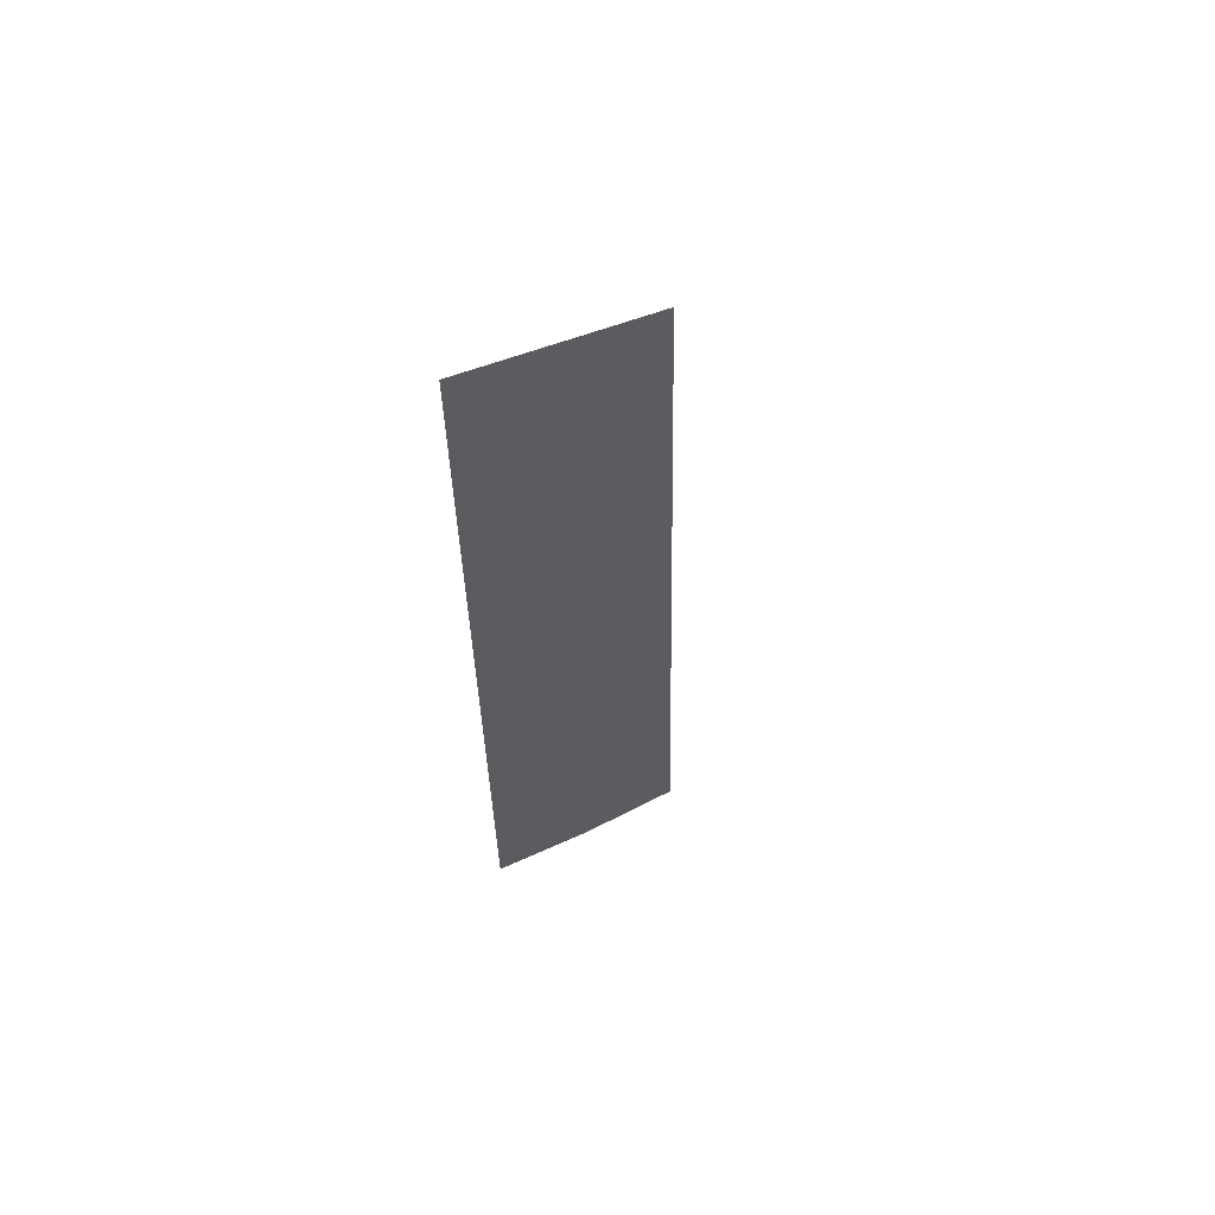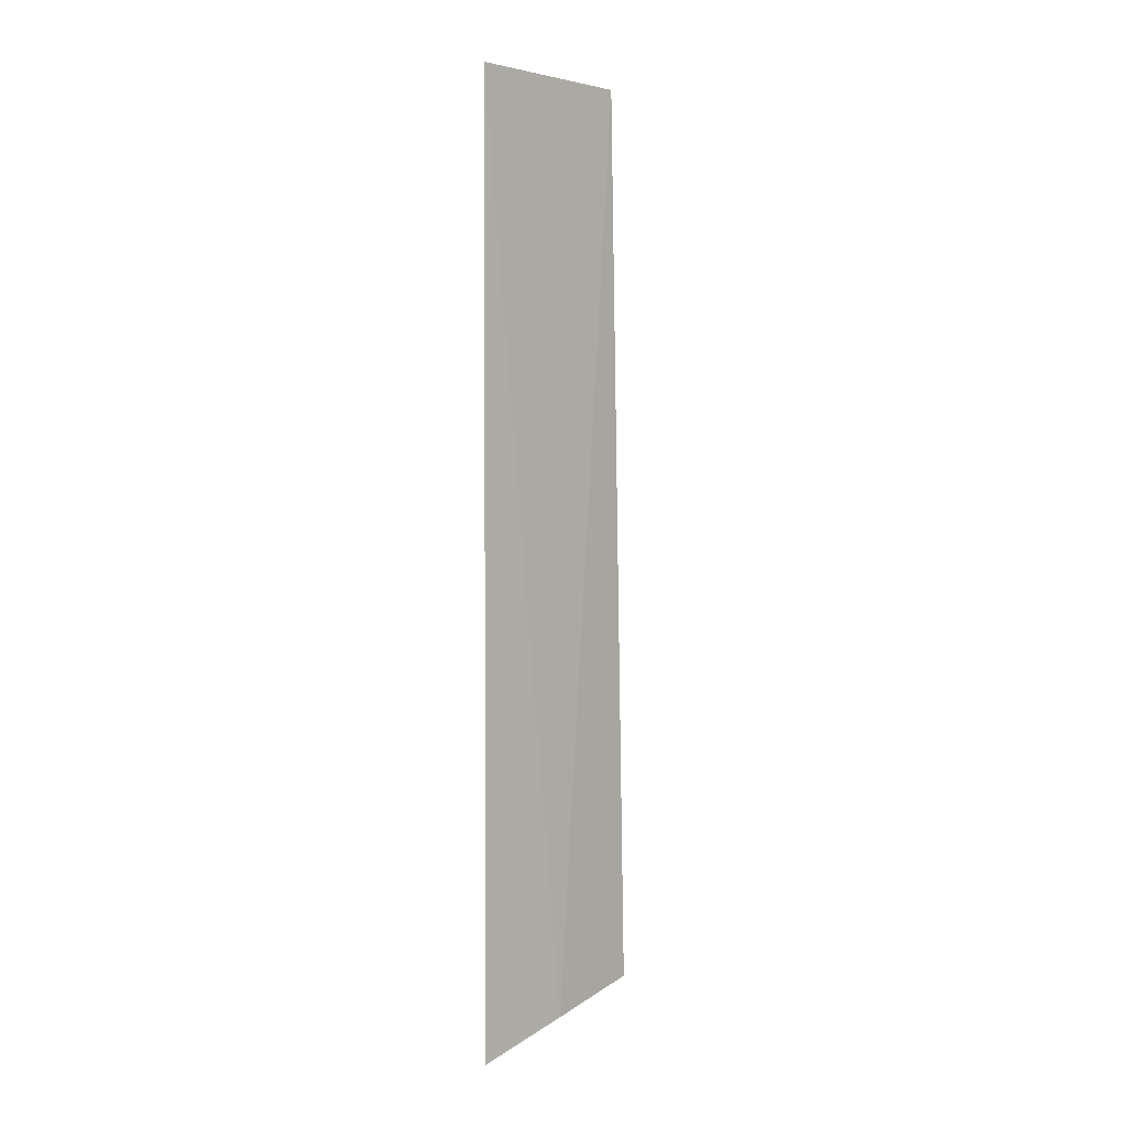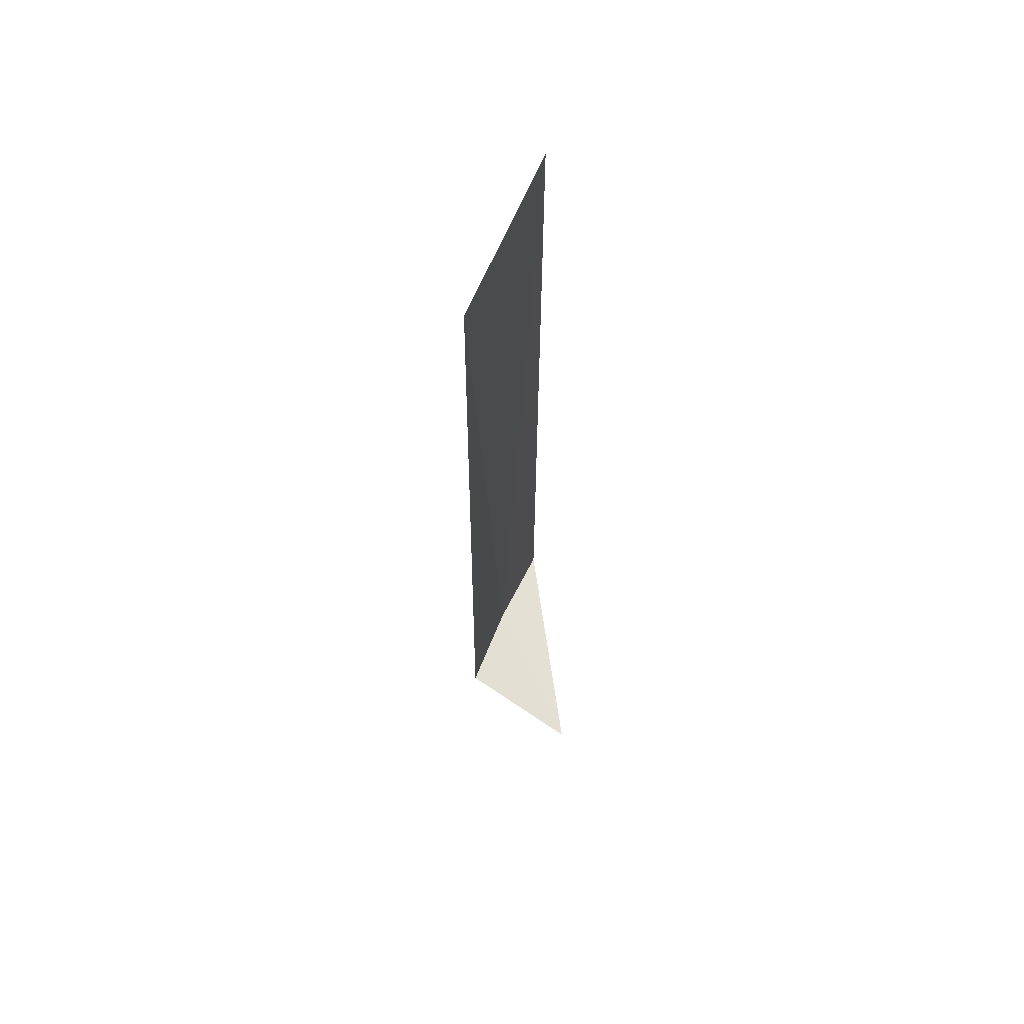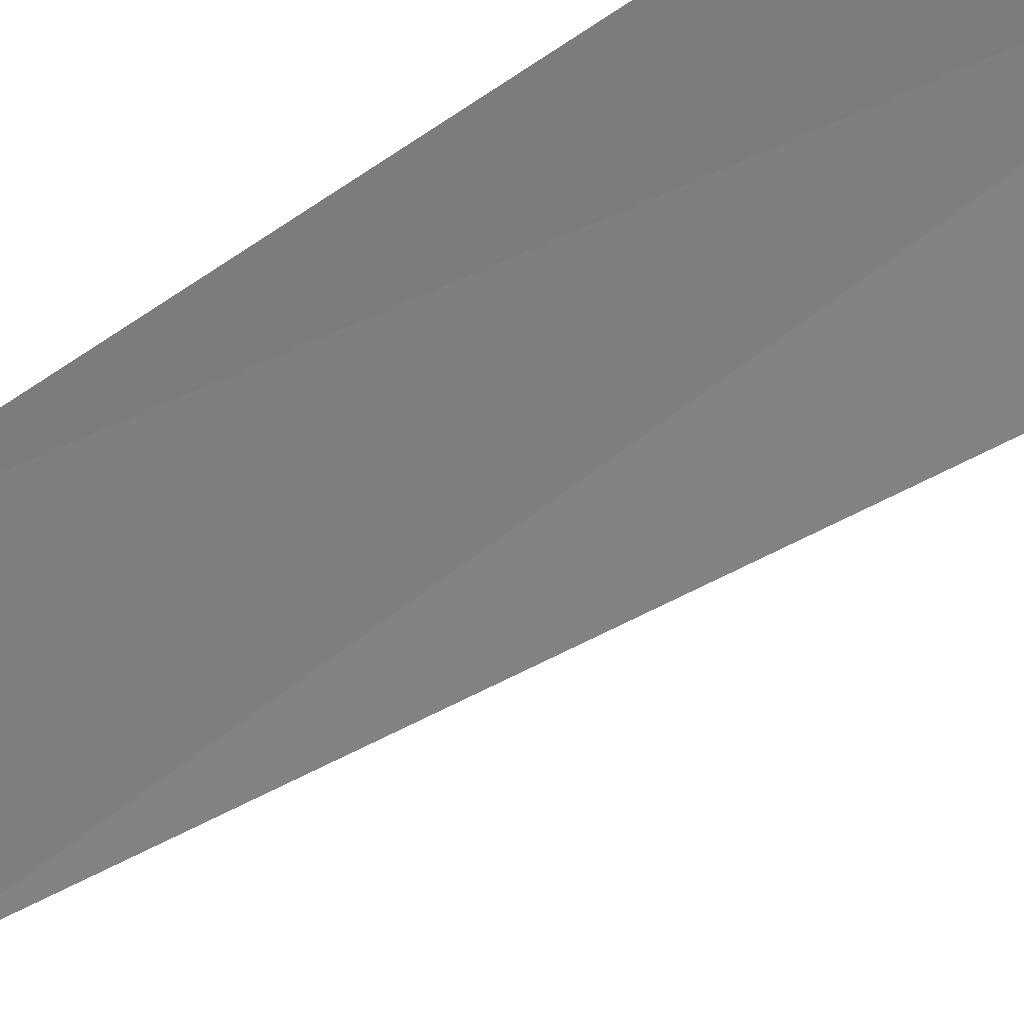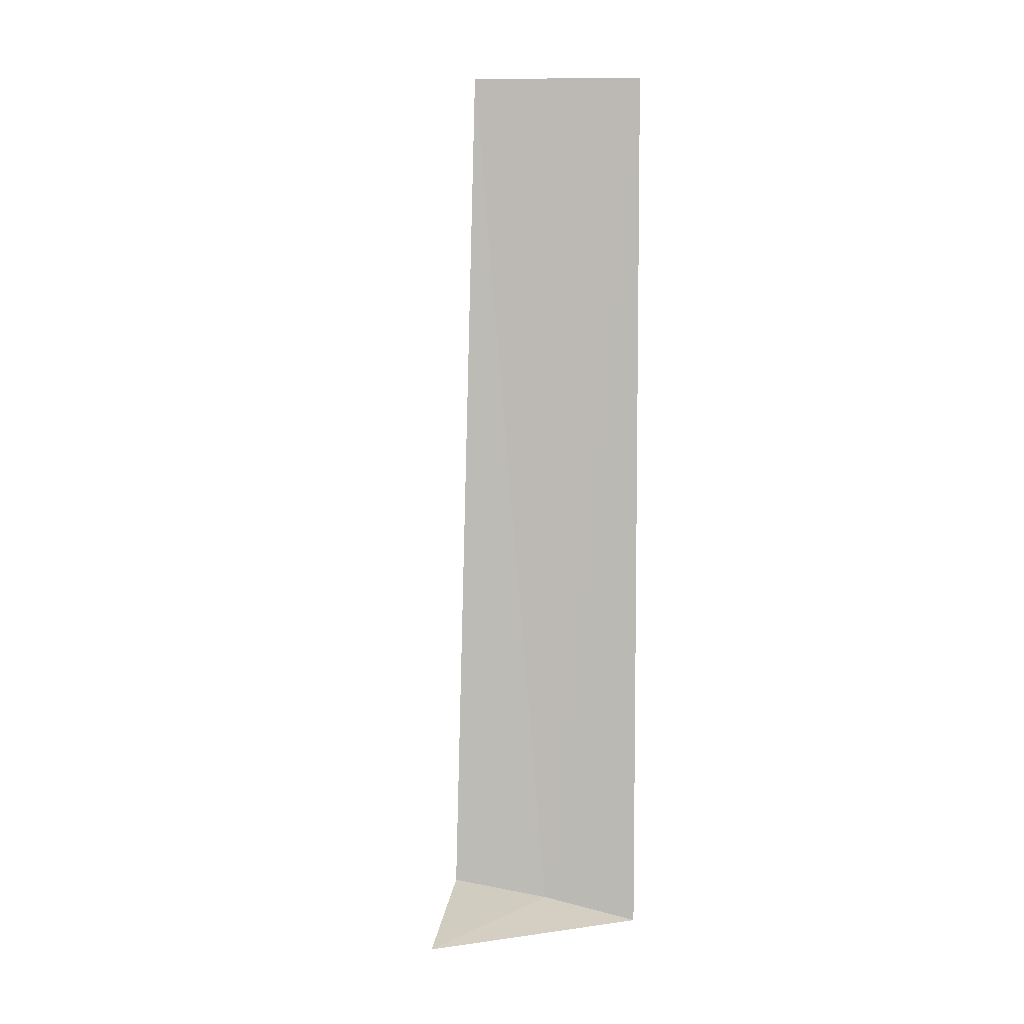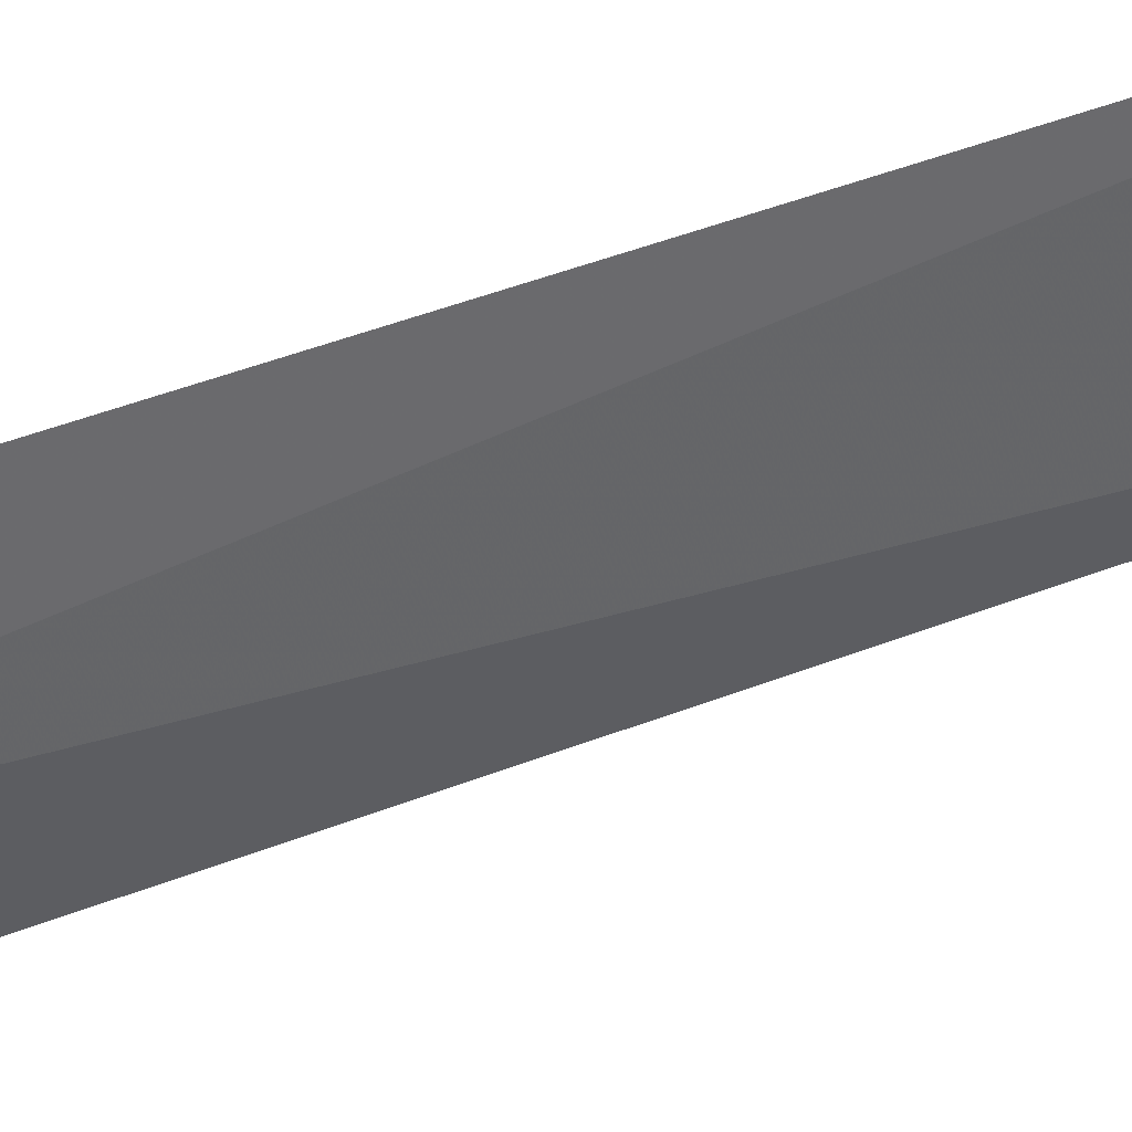
<metadata>
{"format":"obj","ext":"obj","renderer":"f3d","projection":"perspective","resolution":1024,"background":"white","views":[{"elev":61.3,"azim":-145.9,"up":"+Z"},{"elev":2.8,"azim":-172.4,"up":"+Z"},{"elev":66.1,"azim":-11.9,"up":"+Z"},{"elev":-27.0,"azim":140.7,"up":"+Y"},{"elev":6.1,"azim":57.3,"up":"+Z"},{"elev":75.1,"azim":-107.8,"up":"+Y"}]}
</metadata>
<code>
v 80.3 171.6 29.87
v 80.17 171.4 29.92
v 80.2 171.4 32
v 80.44 171.8 32
v 80.44 171.8 29.81
v 80.4 171.2 29.84
f 1 3 2
f 1 5 4
f 1 4 3
f 1 6 5
f 1 2 6

</code>
